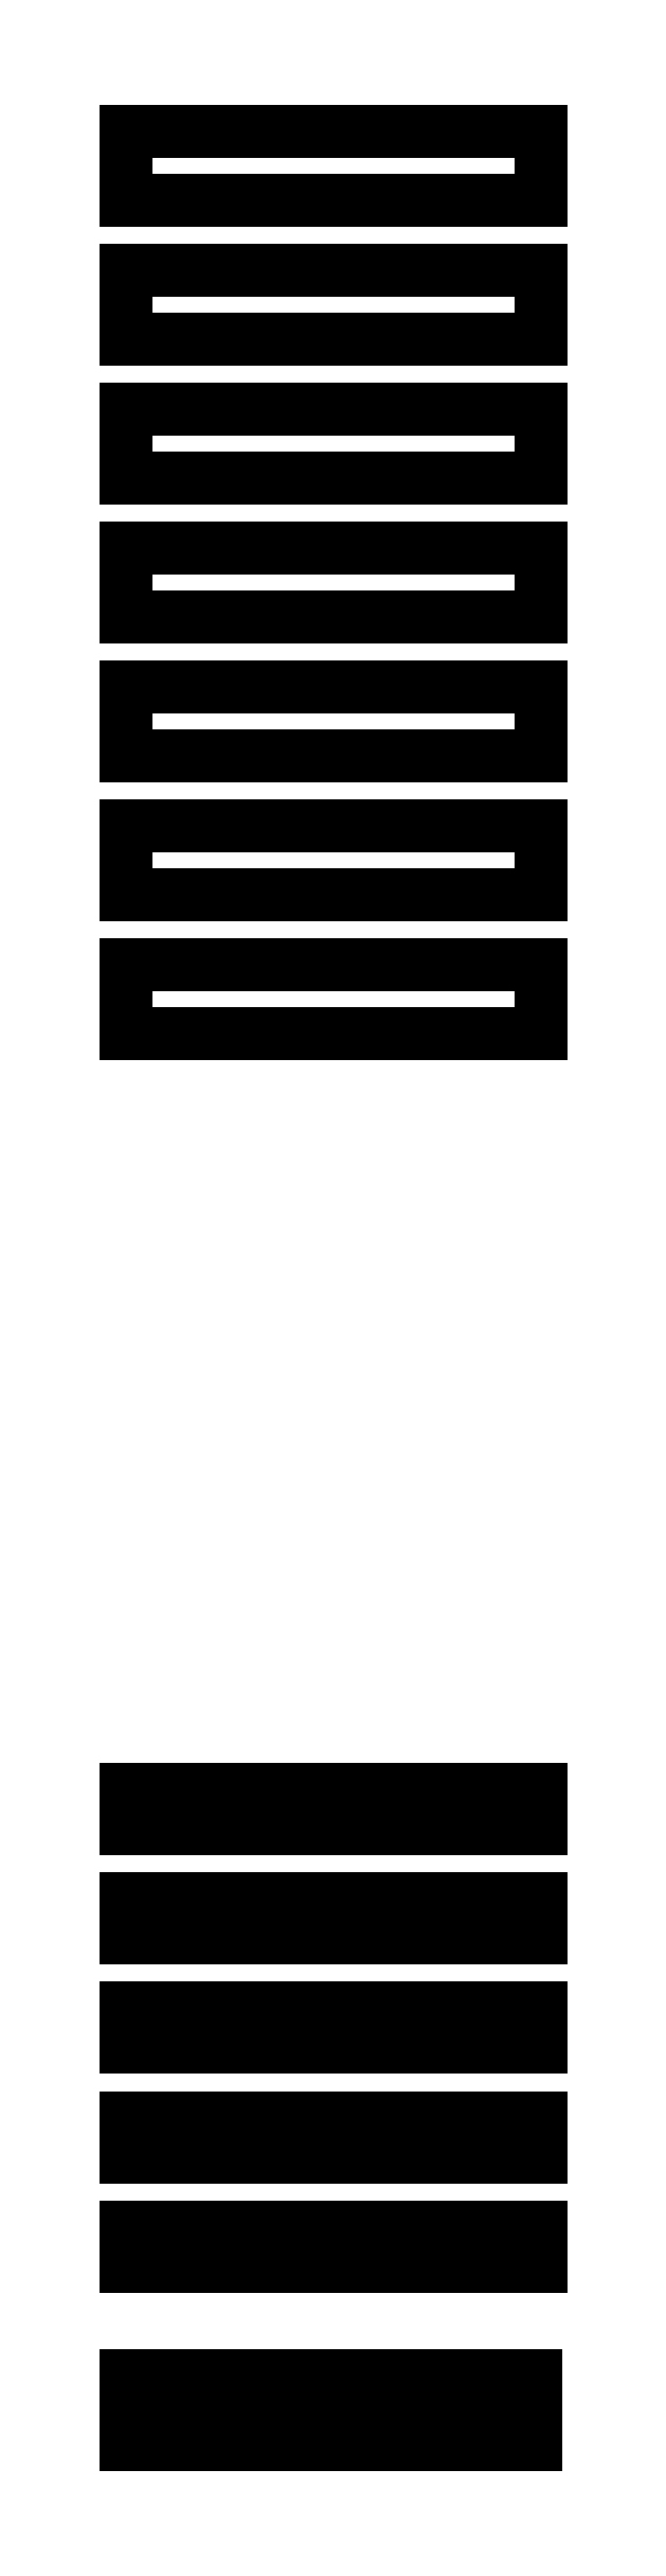
<metadata>
{"format":"dxf","ext":"dxf","renderer":"ezdxf+matplotlib","layout":"modelspace","background":"white","min_lineweight":24,"dpi":150}
</metadata>
<code>
0
SECTION
2
ENTITIES
0
LINE
8
0
10
0
11
0
20
127
21
155
0
LINE
8
0
10
0
11
296
20
155
21
155
0
LINE
8
0
10
296
11
296
20
155
21
127
0
LINE
8
0
10
296
11
0
20
127
21
127
0
LINE
8
0
10
0
11
0
20
205
21
233
0
LINE
8
0
10
0
11
296
20
233
21
233
0
LINE
8
0
10
296
11
296
20
233
21
205
0
LINE
8
0
10
296
11
0
20
205
21
205
0
LINE
8
0
10
0
11
0
20
283
21
311
0
LINE
8
0
10
0
11
296
20
311
21
311
0
LINE
8
0
10
296
11
296
20
311
21
283
0
LINE
8
0
10
296
11
0
20
283
21
283
0
LINE
8
0
10
0
11
0
20
361
21
389
0
LINE
8
0
10
0
11
296
20
389
21
389
0
LINE
8
0
10
296
11
296
20
389
21
361
0
LINE
8
0
10
296
11
0
20
361
21
361
0
LINE
8
0
10
0
11
0
20
439
21
467
0
LINE
8
0
10
0
11
296
20
467
21
467
0
LINE
8
0
10
296
11
296
20
467
21
439
0
LINE
8
0
10
296
11
0
20
439
21
439
0
LINE
8
0
10
0
11
0
20
1006
21
1055
0
LINE
8
0
10
0
11
296
20
1055
21
1055
0
LINE
8
0
10
296
11
296
20
1055
21
1006
0
LINE
8
0
10
296
11
0
20
1006
21
1006
0
LINE
8
0
10
0
11
0
20
1105
21
1154
0
LINE
8
0
10
0
11
296
20
1154
21
1154
0
LINE
8
0
10
296
11
296
20
1154
21
1105
0
LINE
8
0
10
296
11
0
20
1105
21
1105
0
LINE
8
0
10
0
11
0
20
1204
21
1253
0
LINE
8
0
10
0
11
296
20
1253
21
1253
0
LINE
8
0
10
296
11
296
20
1253
21
1204
0
LINE
8
0
10
296
11
0
20
1204
21
1204
0
LINE
8
0
10
0
11
0
20
1303
21
1352
0
LINE
8
0
10
0
11
296
20
1352
21
1352
0
LINE
8
0
10
296
11
296
20
1352
21
1303
0
LINE
8
0
10
296
11
0
20
1303
21
1303
0
LINE
8
0
10
0
11
0
20
1402
21
1451
0
LINE
8
0
10
0
11
296
20
1451
21
1451
0
LINE
8
0
10
296
11
296
20
1451
21
1402
0
LINE
8
0
10
296
11
0
20
1402
21
1402
0
LINE
8
0
10
0
11
0
20
1501
21
1550
0
LINE
8
0
10
0
11
296
20
1550
21
1550
0
LINE
8
0
10
296
11
296
20
1550
21
1501
0
LINE
8
0
10
296
11
0
20
1501
21
1501
0
LINE
8
0
10
0
11
0
20
1600
21
1649
0
LINE
8
0
10
0
11
296
20
1649
21
1649
0
LINE
8
0
10
296
11
296
20
1649
21
1600
0
LINE
8
0
10
296
11
0
20
1600
21
1600
0
LINE
8
0
10
0.1
11
0.1
20
0
21
49
0
LINE
8
0
10
0.1
11
28.1
20
49
21
49
0
LINE
8
0
10
28.1
11
28.1
20
49
21
0
0
LINE
8
0
10
28.1
11
0.1
20
0
21
0
0
LINE
8
0
10
33.1
11
33.1
20
0
21
49
0
LINE
8
0
10
33.1
11
61.1
20
49
21
49
0
LINE
8
0
10
61.1
11
61.1
20
49
21
0
0
LINE
8
0
10
61.1
11
33.1
20
0
21
0
0
LINE
8
0
10
66.1
11
66.1
20
0
21
49
0
LINE
8
0
10
66.1
11
94.1
20
49
21
49
0
LINE
8
0
10
94.1
11
94.1
20
49
21
0
0
LINE
8
0
10
94.1
11
66.1
20
0
21
0
0
LINE
8
0
10
99.1
11
99.1
20
0
21
49
0
LINE
8
0
10
99.1
11
127.1
20
49
21
49
0
LINE
8
0
10
127.1
11
127.1
20
49
21
0
0
LINE
8
0
10
127.1
11
99.1
20
0
21
0
0
LINE
8
0
10
132.1
11
132.1
20
0
21
49
0
LINE
8
0
10
132.1
11
160.1
20
49
21
49
0
LINE
8
0
10
160.1
11
160.1
20
49
21
0
0
LINE
8
0
10
160.1
11
132.1
20
0
21
0
0
LINE
8
0
10
165.1
11
165.1
20
0
21
49
0
LINE
8
0
10
165.1
11
193.1
20
49
21
49
0
LINE
8
0
10
193.1
11
193.1
20
49
21
0
0
LINE
8
0
10
193.1
11
165.1
20
0
21
0
0
LINE
8
0
10
198.1
11
198.1
20
0
21
49
0
LINE
8
0
10
198.1
11
226.1
20
49
21
49
0
LINE
8
0
10
226.1
11
226.1
20
49
21
0
0
LINE
8
0
10
226.1
11
198.1
20
0
21
0
0
LINE
8
0
10
231.1
11
231.1
20
0
21
49
0
LINE
8
0
10
231.1
11
259.1
20
49
21
49
0
LINE
8
0
10
259.1
11
259.1
20
49
21
0
0
LINE
8
0
10
259.1
11
231.1
20
0
21
0
0
LINE
8
0
10
264.1
11
264.1
20
0
21
49
0
LINE
8
0
10
264.1
11
292.1
20
49
21
49
0
LINE
8
0
10
292.1
11
292.1
20
49
21
0
0
LINE
8
0
10
292.1
11
264.1
20
0
21
0
0
ENDSEC
0
EOF

</code>
